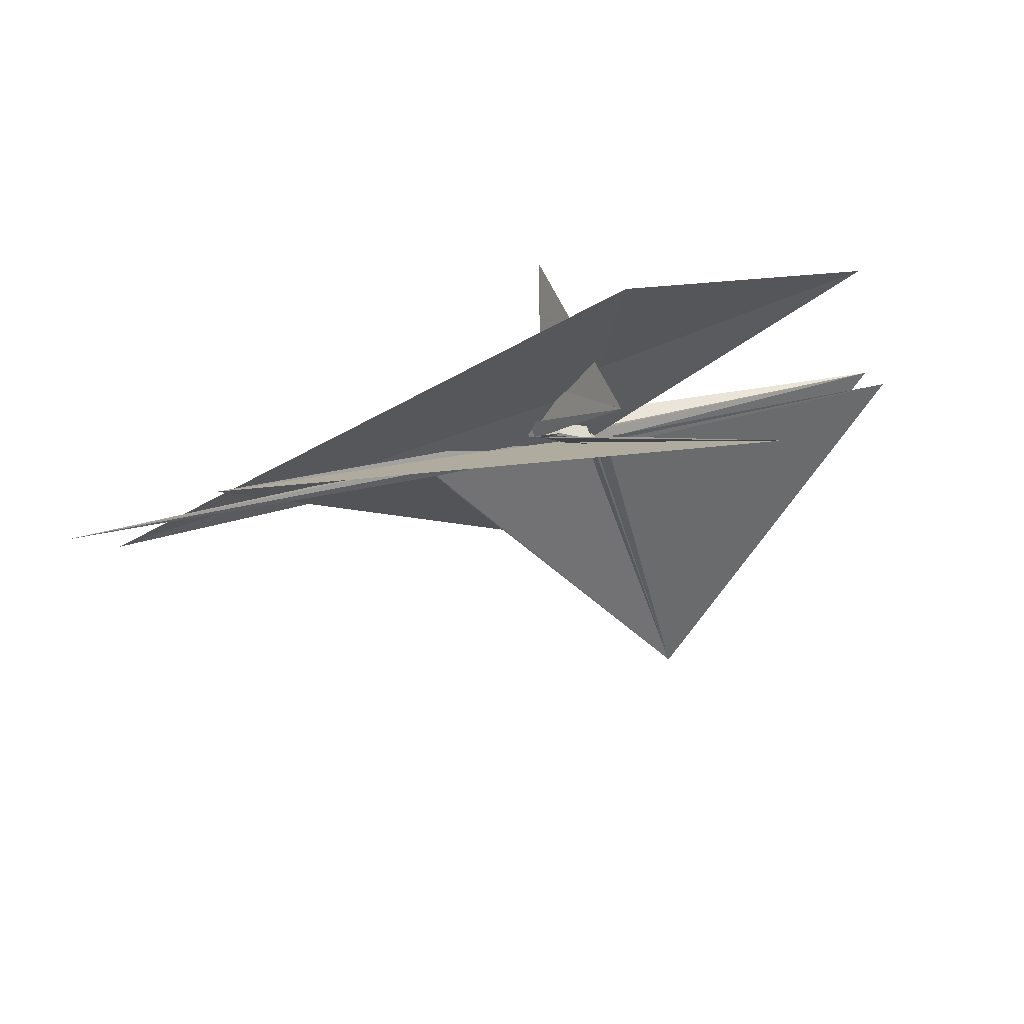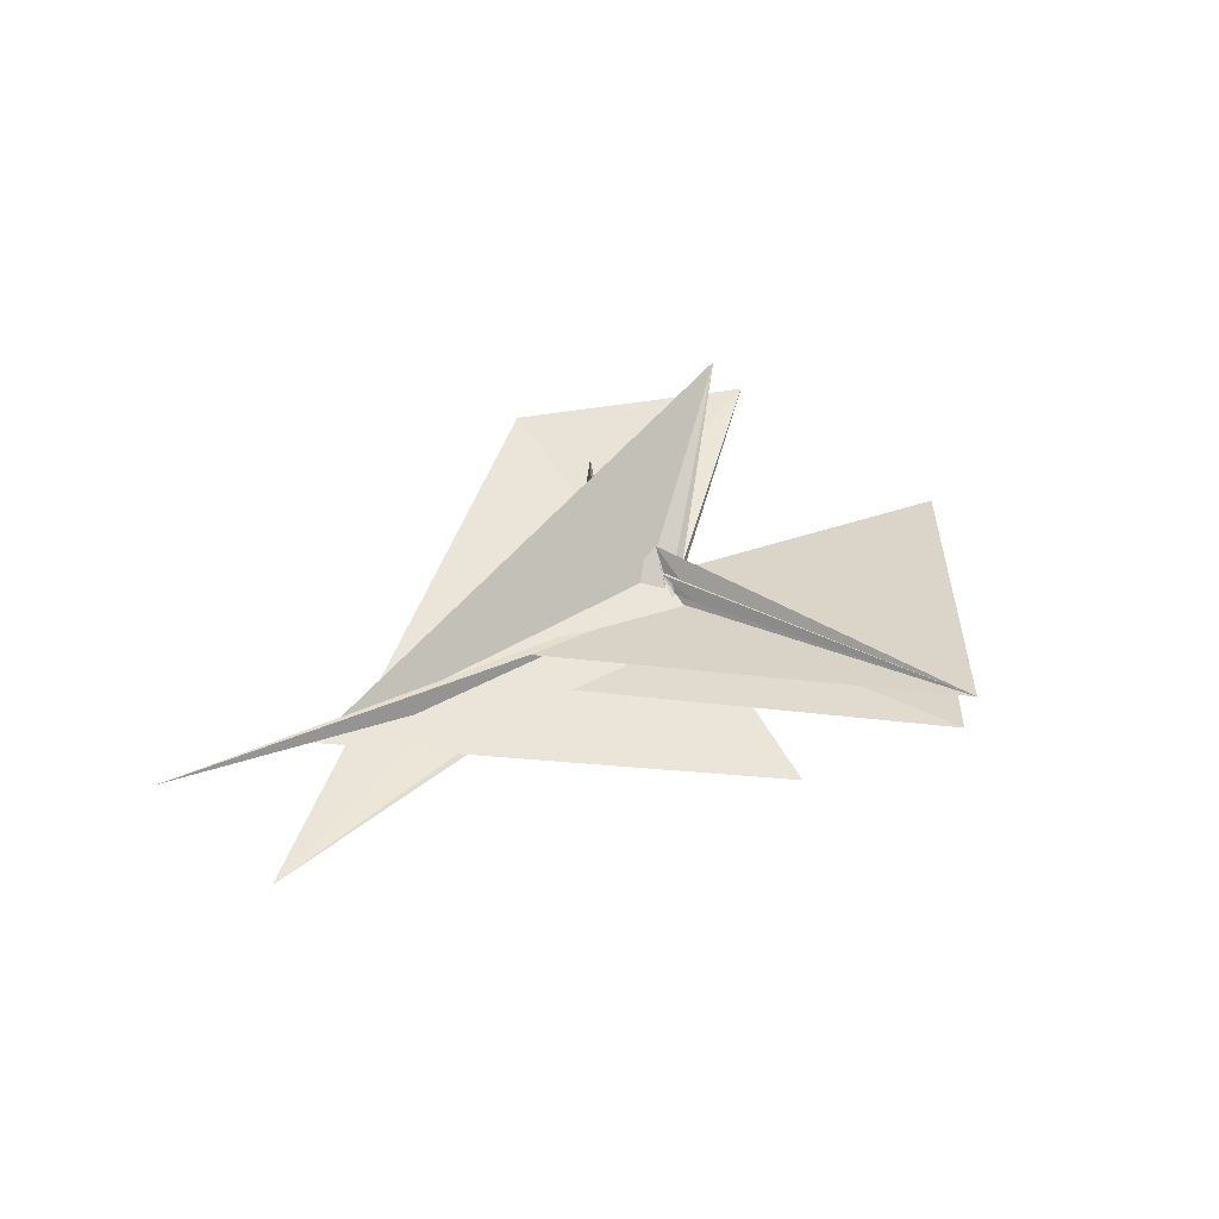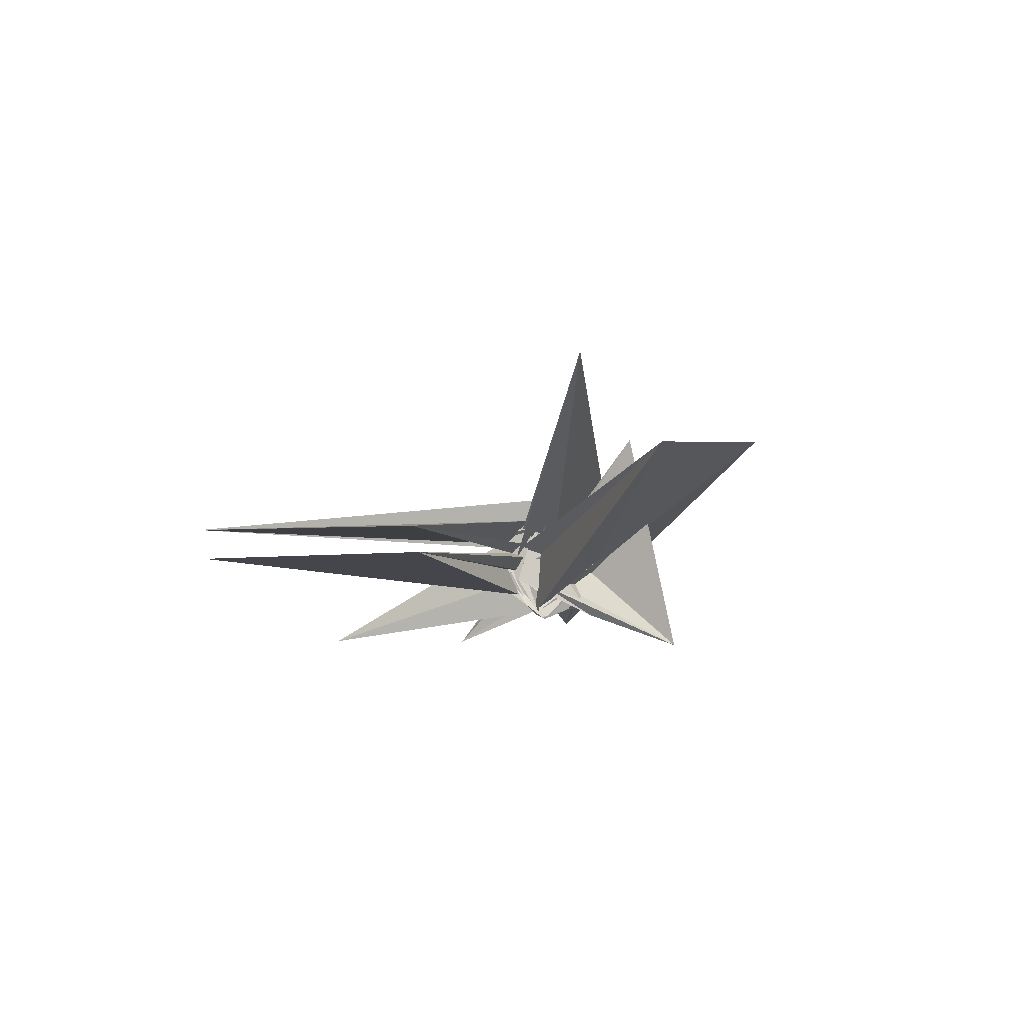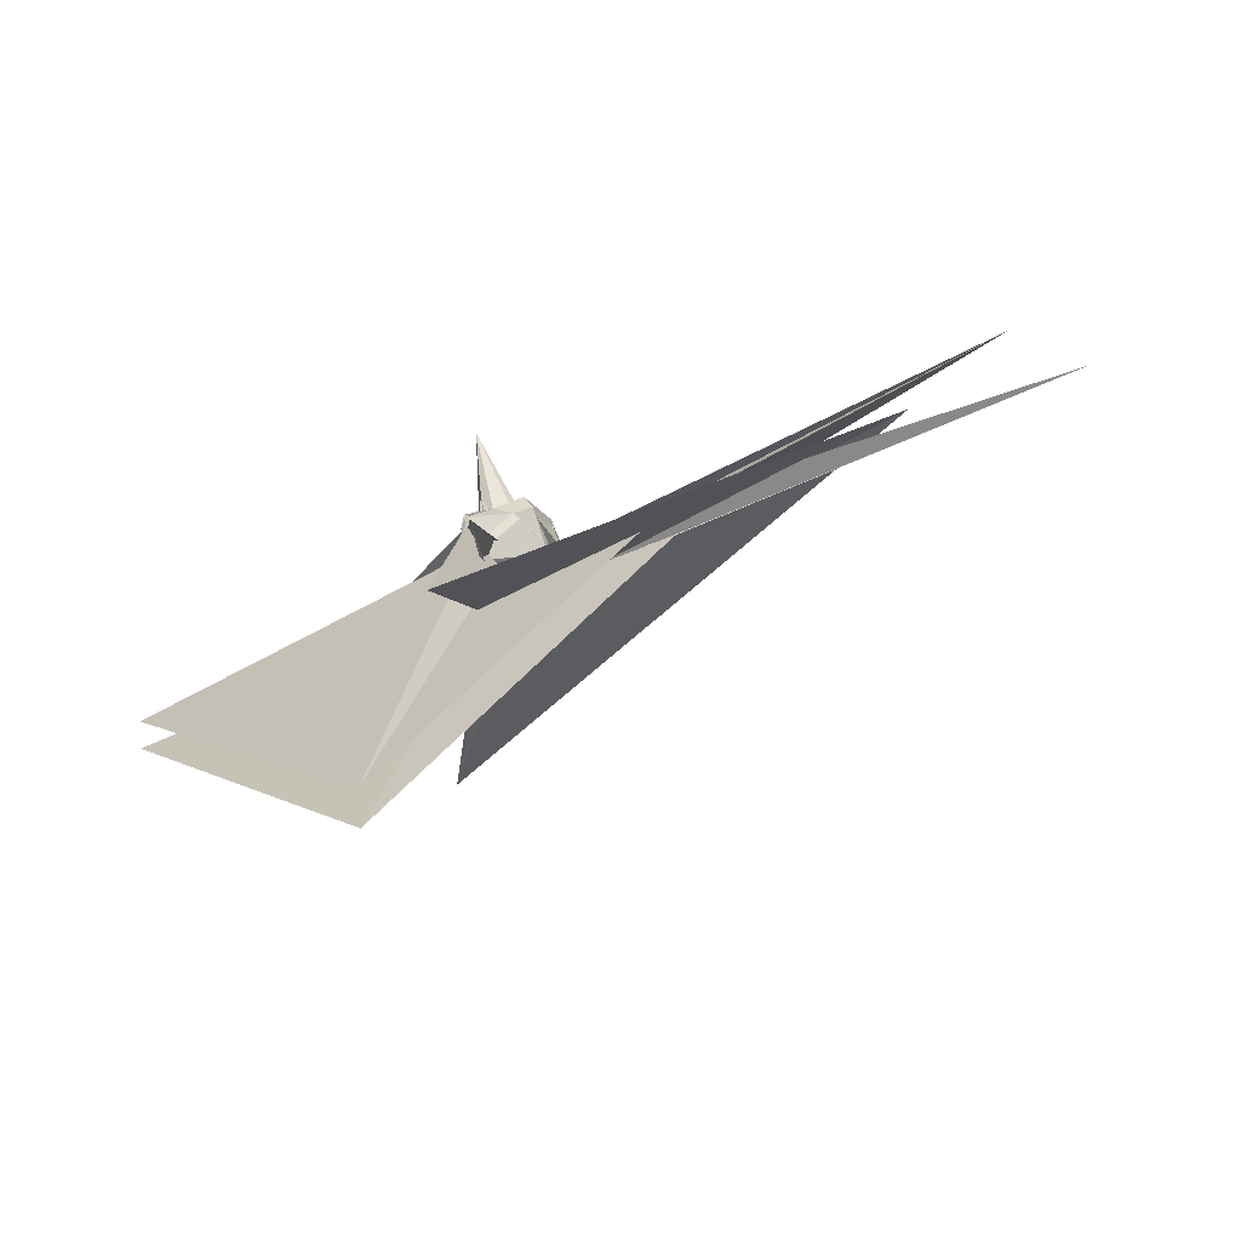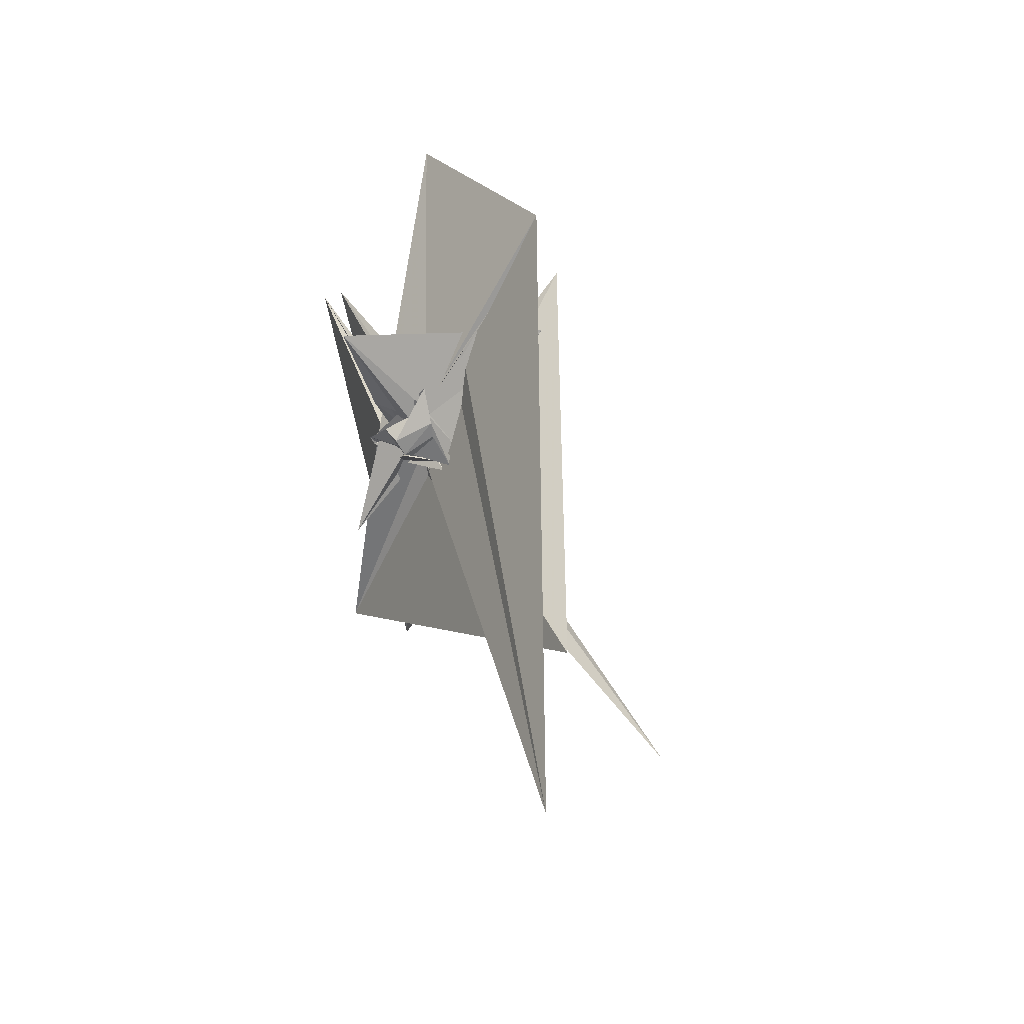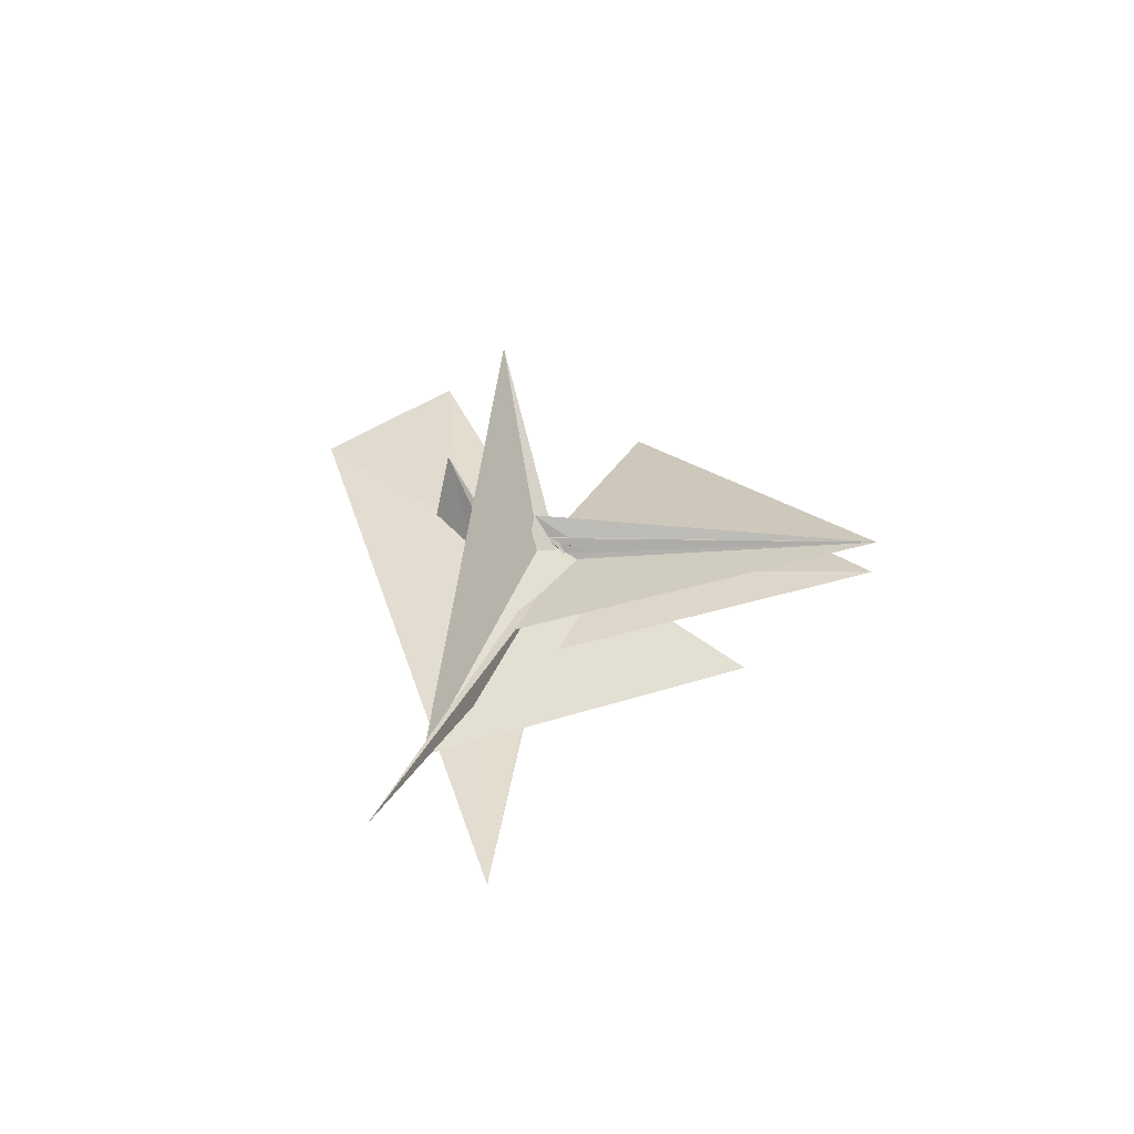
<metadata>
{"format":"obj","ext":"obj","renderer":"f3d","projection":"perspective","resolution":1024,"background":"white","views":[{"elev":37.6,"azim":160.0,"up":"+Z"},{"elev":30.2,"azim":144.0,"up":"+Y"},{"elev":-3.0,"azim":-74.2,"up":"+Y"},{"elev":-67.9,"azim":22.3,"up":"+Z"},{"elev":35.7,"azim":67.6,"up":"+Z"},{"elev":24.7,"azim":105.5,"up":"+Y"}]}
</metadata>
<code>
v -0.9631 -0.09762 0.0006531
v -0.9893 -0.06427 -0.06175
v -0.8271 -0.1442 0.2195
v -0.826 -0.132 0.212
v -0.8255 -0.1033 0.0247
v -0.9925 -0.1478 -0.02735
v -0.9779 -0.08914 -0.02912
v -0.9865 -0.2875 0.03292
v -0.9115 -0.1293 0.003418
v -0.8098 -0.2436 0.06482
v -0.7817 -0.07369 0.006955
v -0.7542 -0.08201 0.009169
v -0.7645 -0.08942 0.01391
v -0.7696 -0.07382 0.02814
v -0.7887 -0.06356 0.0118
v -0.7918 -0.0598 0.02792
v 0.7948 -0.3493 -0.2997
v -0.9548 0.3489 0.8776
v -0.9057 0.1397 0.5467
v -0.9809 -0.2837 0.03292
v -1.008 -0.2867 0.04644
v -0.8412 -0.1562 0.2186
v -0.7684 -0.0285 0.04711
v -0.9471 0.3699 0.393
v -0.9261 -0.4171 0.5586
v -0.9396 -0.3042 0.2361
v -1.006 -0.1664 -0.03442
v -1.004 -0.4068 -0.7788
v -0.8412 -0.09078 0.0123
v -0.8273 -0.1004 0.02355
v -0.7711 -0.08952 0.02622
v -0.7519 -0.09094 0.01396
v -0.7522 -0.08465 0.003751
v -0.7777 -0.06686 0.02377
v -0.8206 -0.06266 0.02276
v -0.9834 -0.0461 -0.03813
v -1.908 0.2737 0.7115
v -0.867 -0.1331 0.2144
v -0.8541 -0.1444 0.2189
v -0.8492 -0.1533 0.2217
v -0.8387 -0.1444 0.3211
v -0.7834 -0.2398 0.09333
v -0.7607 -0.06413 0.09227
v -0.7919 -0.004501 0.06375
v -0.8609 -0.002218 0.05957
v -0.984 0.03172 0.01726
v -0.9996 0.04915 0.02868
v 0.4394 -0.1239 0.03111
v -0.828 -0.09484 0.001263
v -0.8191 -0.09246 0.007543
v -0.7885 -0.07847 0.01926
v -0.7865 -0.08107 0.005477
v -0.793 -0.06286 0.01197
v -0.9654 -0.03341 0.01801
v -0.828 -0.0443 0.02615
v -0.9166 -0.08958 0.001467
v -0.9829 -0.2891 0.02851
v -0.9768 -0.3178 0.06269
v -0.902 -0.2802 0.1363
v -0.7971 -0.276 0.1467
v -0.7581 -0.1507 0.2177
v -0.7304 -0.0913 0.03196
v -0.7944 -0.02362 0.04397
v -0.8438 -0.008469 0.04969
v -0.978 0.0631 0.04398
v -0.9836 0.06495 0.03501
v -1.449 0.6505 0.3202
v -1.011 -0.07713 -0.04005
v -0.97 -0.06581 -0.04294
v -0.92 -0.06921 -0.002859
v -0.8259 -0.06265 0.006376
v -0.8296 -0.06351 0.004128
v -0.8136 -0.06409 0.002779
v -0.9955 -0.05205 -0.05875
v -0.8245 -0.1012 0.02544
v -0.9774 -0.2505 -0.01786
v -0.9785 -0.3019 0.02987
v -0.9885 -0.3126 0.05544
v -0.8394 -0.2548 0.09349
v -0.7749 -0.2501 0.09236
v -0.7513 -0.1475 0.1627
v -0.7496 -0.0617 0.0295
v -0.8003 -0.02805 0.03473
v -0.9792 0.02783 0.01327
v -1.011 0.02706 -0.002854
v -0.9906 0.0001475 -0.03153
v -0.7934 -0.00166 0.0552
v -0.9769 0.01356 -0.02775
v -0.9708 -0.05935 -0.05817
v -0.9668 -0.0402 -0.04677
v -1.002 -0.05514 -0.02841
v -0.9213 -0.06498 9.106e-05
v -1.016 -0.03329 -0.06426
v -0.9937 -0.1077 -0.06172
v -0.968 -0.1222 -0.02096
v -1.002 -0.2471 -0.00964
v -1.012 -0.2639 -0.0009405
v -0.9938 -0.2272 -0.004153
v -0.8 -0.1937 0.0546
v -0.7817 -0.1069 0.02825
v -0.7826 -0.09079 0.01014
v -0.7825 -0.05049 0.02853
v -0.8549 -0.1417 0.2175
v -0.8392 -0.1147 0.03154
v -0.9795 -0.1572 -0.03389
v -0.9762 -0.09291 -0.02731
v -0.9895 -0.1331 -0.03618
v -1.005 -0.1001 -0.0181
v -1 -0.213 -0.0816
v -0.7461 -0.1084 0.003283
v -0.758 -0.08794 0.01822
v -0.799 -0.07258 0.02269
v -0.7779 -0.06678 0.02875
v -0.9897 -0.1156 -0.0318
v -0.9011 -0.4077 -0.2943
v -0.981 -0.2208 0.04921
v -0.8536 -0.1262 0.221
v -0.9732 -0.1349 -0.02933
v -0.9782 -0.1308 -0.03201
v -0.9974 -0.1097 -0.03521
v -0.8203 -0.1012 0.01867
v -0.8266 -0.1119 0.009385
v -0.7965 -0.1017 0.006997
v -0.7866 -0.09057 0.02026
v -0.8165 -0.08299 0.02413
v -0.9752 -0.082 -0.02816
v -1.002 -0.1601 -0.03072
v -0.9978 -0.1301 -0.03257
v -0.97 -0.1287 -0.03133
v -0.8286 -0.09829 0.01776
v -0.8366 -0.09084 0.02128
v -0.9744 -0.1215 -0.03287
v -0.9392 -0.03195 0.01096
v -1.012 0.02905 -0.05651
v -1.016 0.002796 -0.1547
v -0.9974 0.1429 0.06347
v -0.9836 -0.04696 -0.04827
v -1.014 -0.05459 -0.04265
v -1.015 -0.02339 -0.05886
v -0.972 -0.06012 -0.06643
v -1.009 -0.07838 -0.06616
v -1.013 -0.136 -0.06253
v -1.014 -0.08922 -0.2462
v -1.004 -0.1769 -0.06271
v -0.9719 -0.128 -0.007035
v -0.8224 -0.09157 0.01382
v -0.8171 -0.06274 0.01225
v -0.9877 -0.001696 -0.04818
v -0.9788 0.06147 0.0001429
v -1.362 0.0245 -1.216
v -0.377 -0.03774 -0.04445
v -1 -0.03349 -0.06564
v -0.3403 -0.1451 -0.0509
v -1.322 -0.08538 -1.211
v -0.9966 -0.2248 -0.03282
v -0.9961 -0.129 -0.05465
v -0.9858 -0.0709 -0.06478
v -0.9772 -0.02897 -0.08558
v -2.253 -0.01185 -0.04477
v 1.004 -0.05108 0.01478
v -2.217 -0.09601 -0.03426
v -0.9792 -0.1063 -0.08557
f 3 23 4
f 4 23 24
f 4 24 5
f 5 24 25
f 5 25 6
f 6 25 26
f 6 26 7
f 7 26 27
f 7 27 8
f 8 27 28
f 8 28 9
f 9 28 29
f 9 29 10
f 10 29 30
f 10 30 11
f 11 30 31
f 11 31 12
f 12 31 32
f 12 32 13
f 13 32 33
f 13 33 14
f 14 33 34
f 14 34 15
f 15 34 35
f 15 35 16
f 16 35 36
f 16 36 17
f 17 36 37
f 17 37 18
f 18 37 38
f 18 38 19
f 19 38 39
f 19 39 20
f 20 39 40
f 20 40 21
f 21 40 41
f 21 41 22
f 22 41 42
f 22 42 3
f 3 42 23
f 23 43 24
f 24 43 44
f 24 44 25
f 25 44 45
f 25 45 26
f 26 45 46
f 26 46 27
f 27 46 47
f 27 47 28
f 28 47 48
f 28 48 29
f 29 48 49
f 29 49 30
f 30 49 50
f 30 50 31
f 31 50 51
f 31 51 32
f 32 51 52
f 32 52 33
f 33 52 53
f 33 53 34
f 34 53 54
f 34 54 35
f 35 54 55
f 35 55 36
f 36 55 56
f 36 56 37
f 37 56 57
f 37 57 38
f 38 57 58
f 38 58 39
f 39 58 59
f 39 59 40
f 40 59 60
f 40 60 41
f 41 60 61
f 41 61 42
f 42 61 62
f 42 62 23
f 23 62 43
f 43 63 44
f 44 63 64
f 44 64 45
f 45 64 65
f 45 65 46
f 46 65 66
f 46 66 47
f 47 66 67
f 47 67 48
f 48 67 68
f 48 68 49
f 49 68 69
f 49 69 50
f 50 69 70
f 50 70 51
f 51 70 71
f 51 71 52
f 52 71 72
f 52 72 53
f 53 72 73
f 53 73 54
f 54 73 74
f 54 74 55
f 55 74 75
f 55 75 56
f 56 75 76
f 56 76 57
f 57 76 77
f 57 77 58
f 58 77 78
f 58 78 59
f 59 78 79
f 59 79 60
f 60 79 80
f 60 80 61
f 61 80 81
f 61 81 62
f 62 81 82
f 62 82 43
f 43 82 63
f 63 83 64
f 64 83 84
f 64 84 65
f 65 84 85
f 65 85 66
f 66 85 86
f 66 86 67
f 67 86 87
f 67 87 68
f 68 87 88
f 68 88 69
f 69 88 89
f 69 89 70
f 70 89 90
f 70 90 71
f 71 90 91
f 71 91 72
f 72 91 92
f 72 92 73
f 73 92 93
f 73 93 74
f 74 93 94
f 74 94 75
f 75 94 95
f 75 95 76
f 76 95 96
f 76 96 77
f 77 96 97
f 77 97 78
f 78 97 98
f 78 98 79
f 79 98 99
f 79 99 80
f 80 99 100
f 80 100 81
f 81 100 101
f 81 101 82
f 82 101 102
f 82 102 63
f 63 102 83
f 103 104 118
f 104 119 118
f 104 105 119
f 105 120 119
f 105 106 120
f 106 107 120
f 107 121 120
f 107 108 121
f 108 122 121
f 108 109 122
f 109 110 122
f 110 123 122
f 110 111 123
f 111 124 123
f 111 112 124
f 112 113 124
f 113 125 124
f 113 114 125
f 114 126 125
f 114 115 126
f 115 116 126
f 116 127 126
f 116 117 127
f 117 118 127
f 117 103 118
f 118 119 128
f 119 129 128
f 119 120 129
f 120 121 129
f 121 130 129
f 121 122 130
f 122 123 130
f 123 131 130
f 123 124 131
f 124 125 131
f 125 132 131
f 125 126 132
f 126 127 132
f 127 128 132
f 127 118 128
f 133 148 134
f 134 148 149
f 134 149 135
f 135 149 150
f 135 150 136
f 136 150 137
f 137 150 151
f 137 151 138
f 138 151 152
f 138 152 139
f 139 152 140
f 140 152 153
f 140 153 141
f 141 153 154
f 141 154 142
f 142 154 143
f 143 154 155
f 143 155 144
f 144 155 156
f 144 156 145
f 145 156 146
f 146 156 157
f 146 157 147
f 147 157 148
f 147 148 133
f 148 158 149
f 149 158 159
f 149 159 150
f 150 159 151
f 151 159 160
f 151 160 152
f 152 160 153
f 153 160 161
f 153 161 154
f 154 161 155
f 155 161 162
f 155 162 156
f 156 162 157
f 157 162 158
f 157 158 148
f 3 4 103
f 103 4 104
f 4 5 104
f 104 5 105
f 5 6 105
f 105 6 106
f 6 7 106
f 7 8 106
f 106 8 107
f 8 9 107
f 107 9 108
f 9 10 108
f 108 10 109
f 10 11 109
f 11 12 109
f 109 12 110
f 12 13 110
f 110 13 111
f 13 14 111
f 111 14 112
f 14 15 112
f 15 16 112
f 112 16 113
f 16 17 113
f 113 17 114
f 17 18 114
f 114 18 115
f 18 19 115
f 19 20 115
f 115 20 116
f 20 21 116
f 116 21 117
f 21 22 117
f 117 22 103
f 22 3 103
f 83 133 84
f 84 133 134
f 84 134 85
f 85 134 135
f 85 135 86
f 86 135 136
f 86 136 87
f 87 136 88
f 88 136 137
f 88 137 89
f 89 137 138
f 89 138 90
f 90 138 139
f 90 139 91
f 91 139 92
f 92 139 140
f 92 140 93
f 93 140 141
f 93 141 94
f 94 141 142
f 94 142 95
f 95 142 96
f 96 142 143
f 96 143 97
f 97 143 144
f 97 144 98
f 98 144 145
f 98 145 99
f 99 145 100
f 100 145 146
f 100 146 101
f 101 146 147
f 101 147 102
f 102 147 133
f 102 133 83
f 128 129 1
f 129 130 1
f 130 131 1
f 131 132 1
f 132 128 1
f 159 158 2
f 160 159 2
f 161 160 2
f 162 161 2
f 158 162 2

</code>
